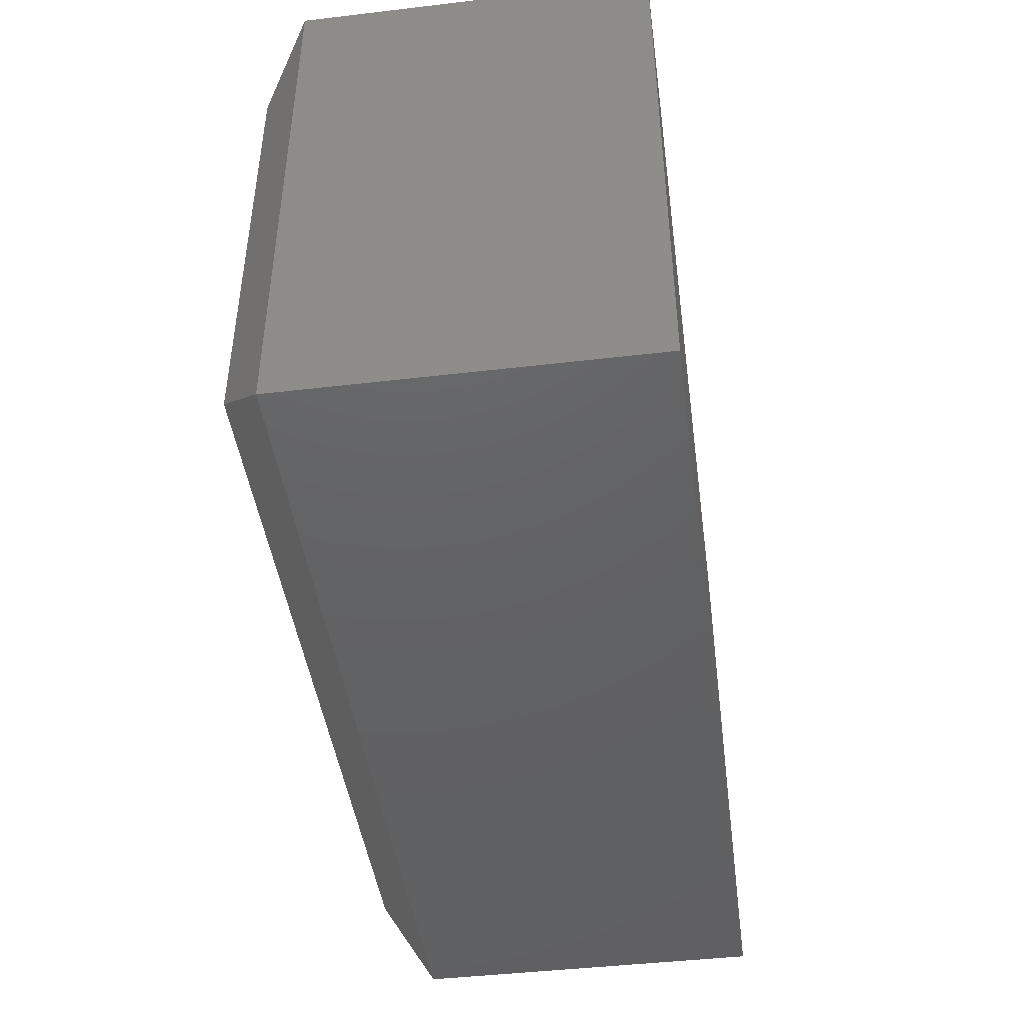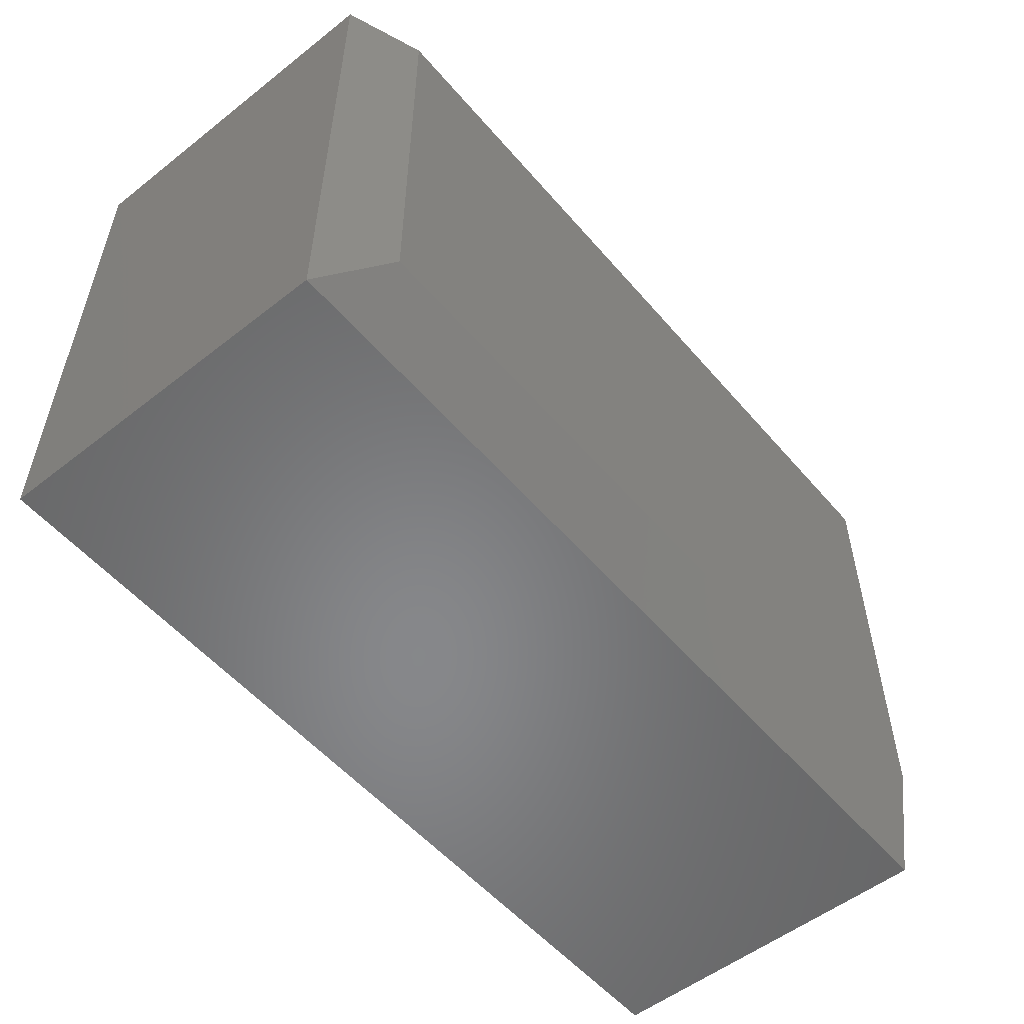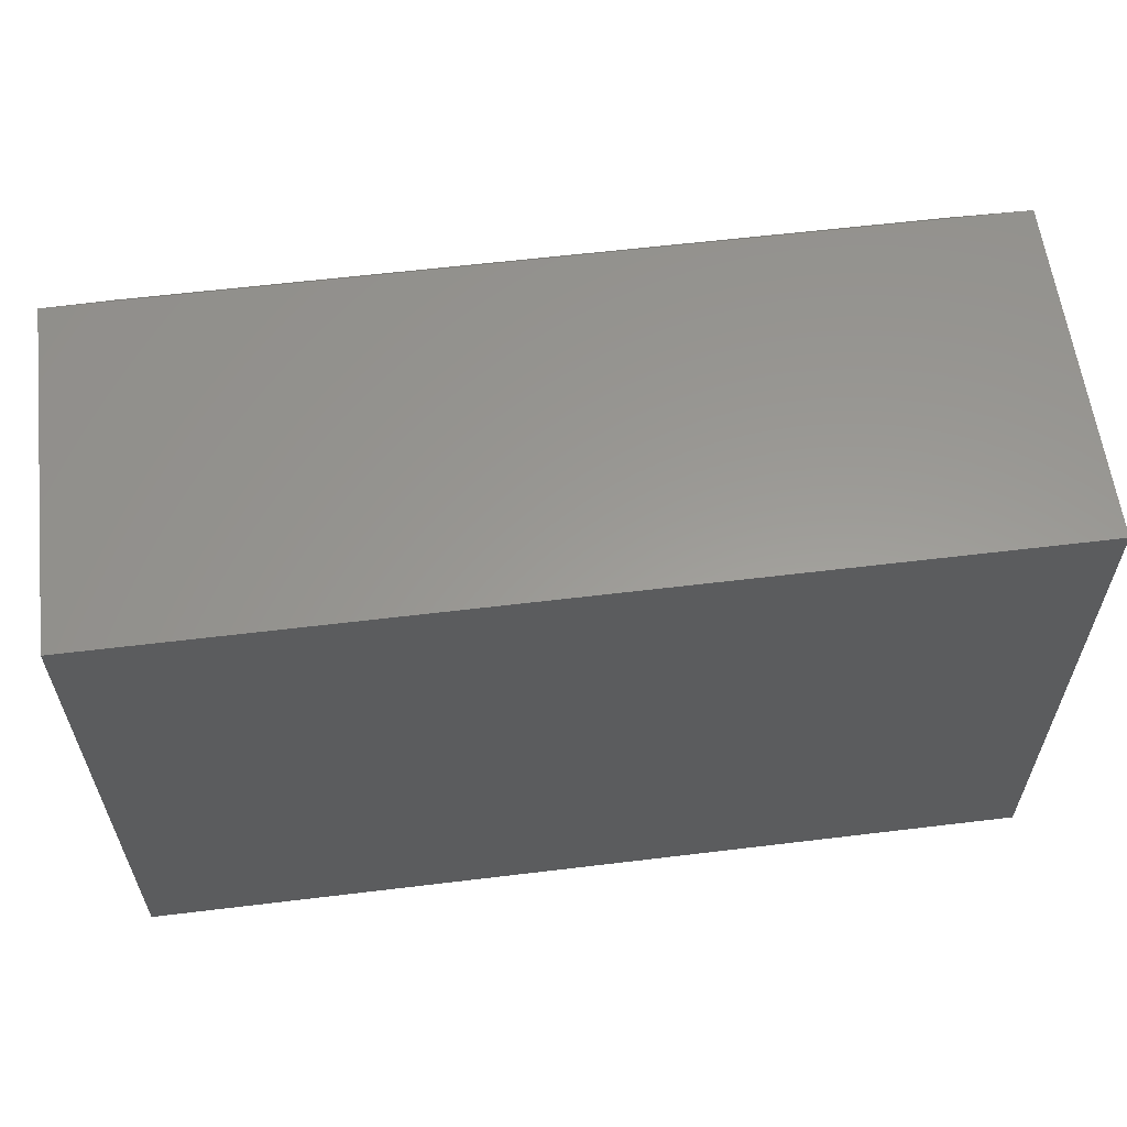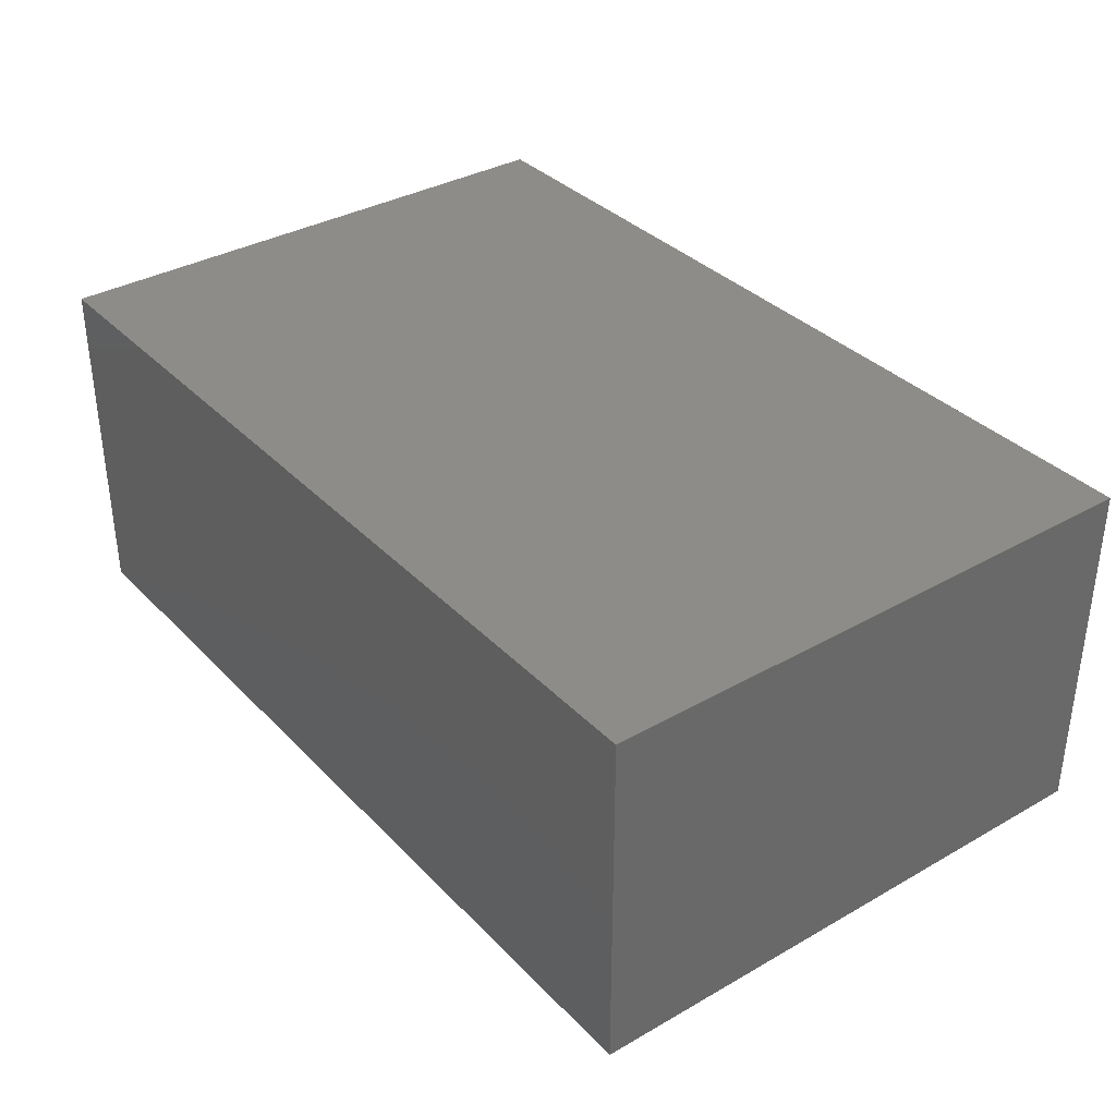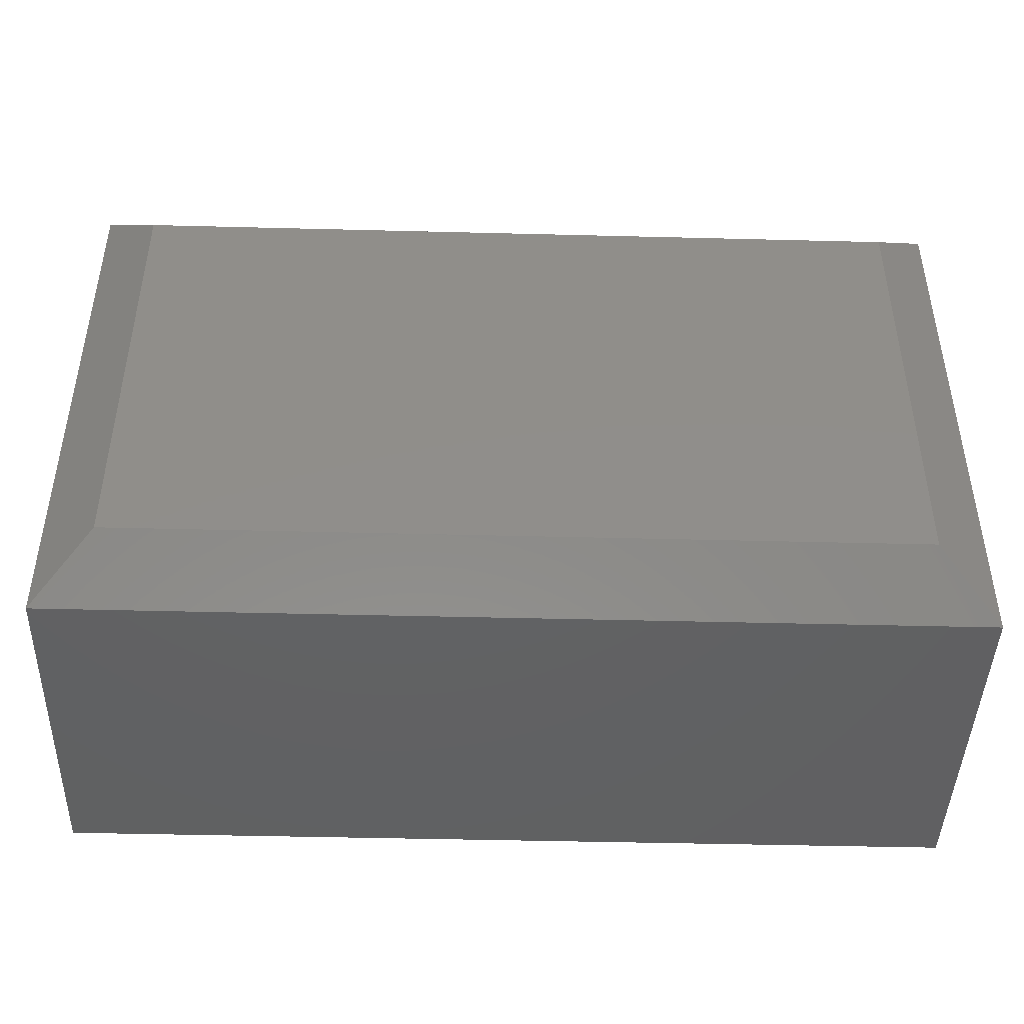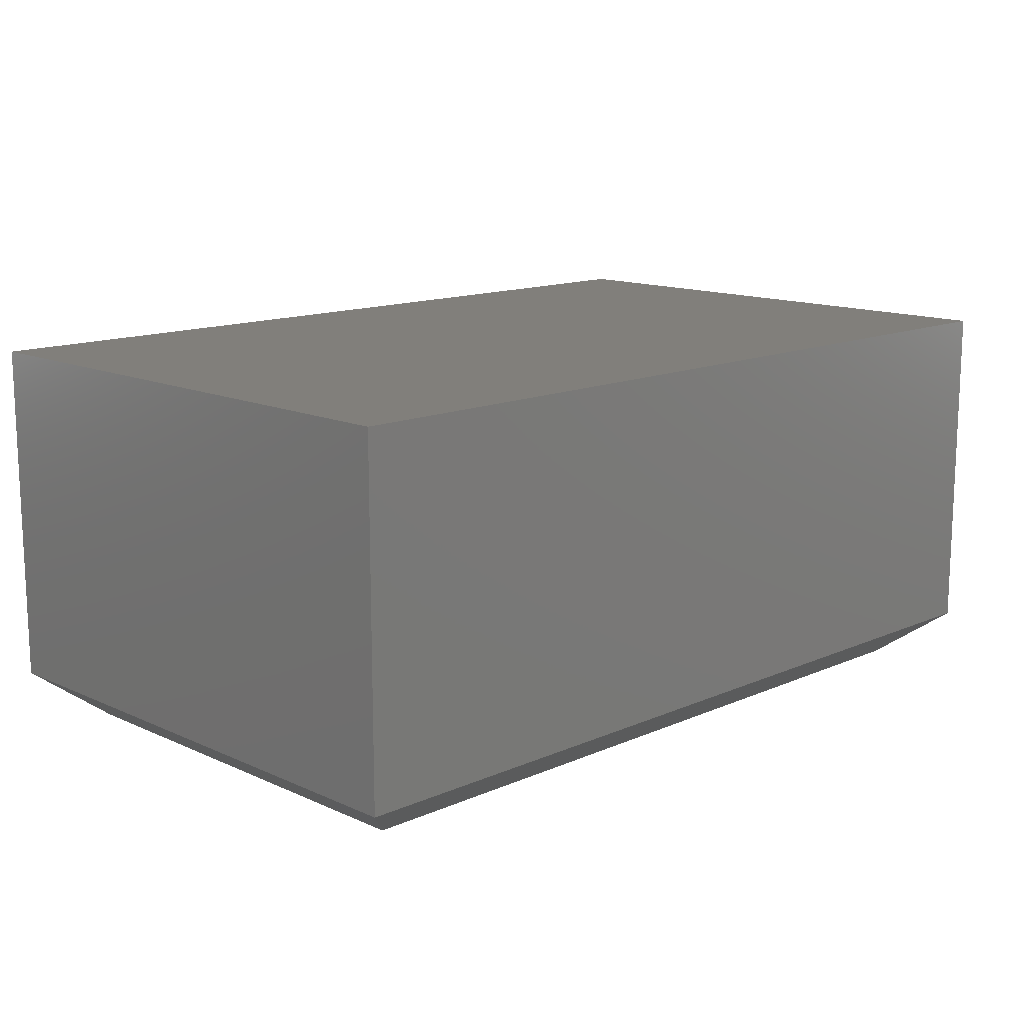
<metadata>
{"format":"stl","ext":"stl","renderer":"f3d","projection":"perspective","resolution":1024,"background":"white","views":[{"elev":-44.7,"azim":97.8,"up":"+Z"},{"elev":-54.2,"azim":-50.3,"up":"+Z"},{"elev":59.6,"azim":172.9,"up":"+Z"},{"elev":35.3,"azim":52.9,"up":"+Y"},{"elev":-44.3,"azim":-1.7,"up":"+Z"},{"elev":13.6,"azim":-44.6,"up":"+Y"}]}
</metadata>
<code>
# stl→obj: 12 verts, 20 faces
v -0.5938 -0.2031 0.75
v 0.5938 -0.2031 0.75
v -0.5938 0.2594 0.75
v 0.5938 0.2594 0.75
v -0.5938 -0.2031 5.551e-17
v -0.5938 0.2594 0
v 0.5938 -0.2031 0
v 0.5938 0.2594 0
v -0.5156 -0.2656 0.6719
v -0.5156 -0.2656 0.07812
v 0.5156 -0.2656 0.6719
v 0.5156 -0.2656 0.07812
f 1 2 3
f 3 2 4
f 5 6 7
f 7 6 8
f 6 5 3
f 3 5 1
f 7 8 2
f 2 8 4
f 9 10 11
f 11 10 12
f 1 5 9
f 9 5 10
f 7 12 5
f 5 12 10
f 7 2 12
f 12 2 11
f 2 1 11
f 11 1 9
f 4 8 3
f 3 8 6

</code>
